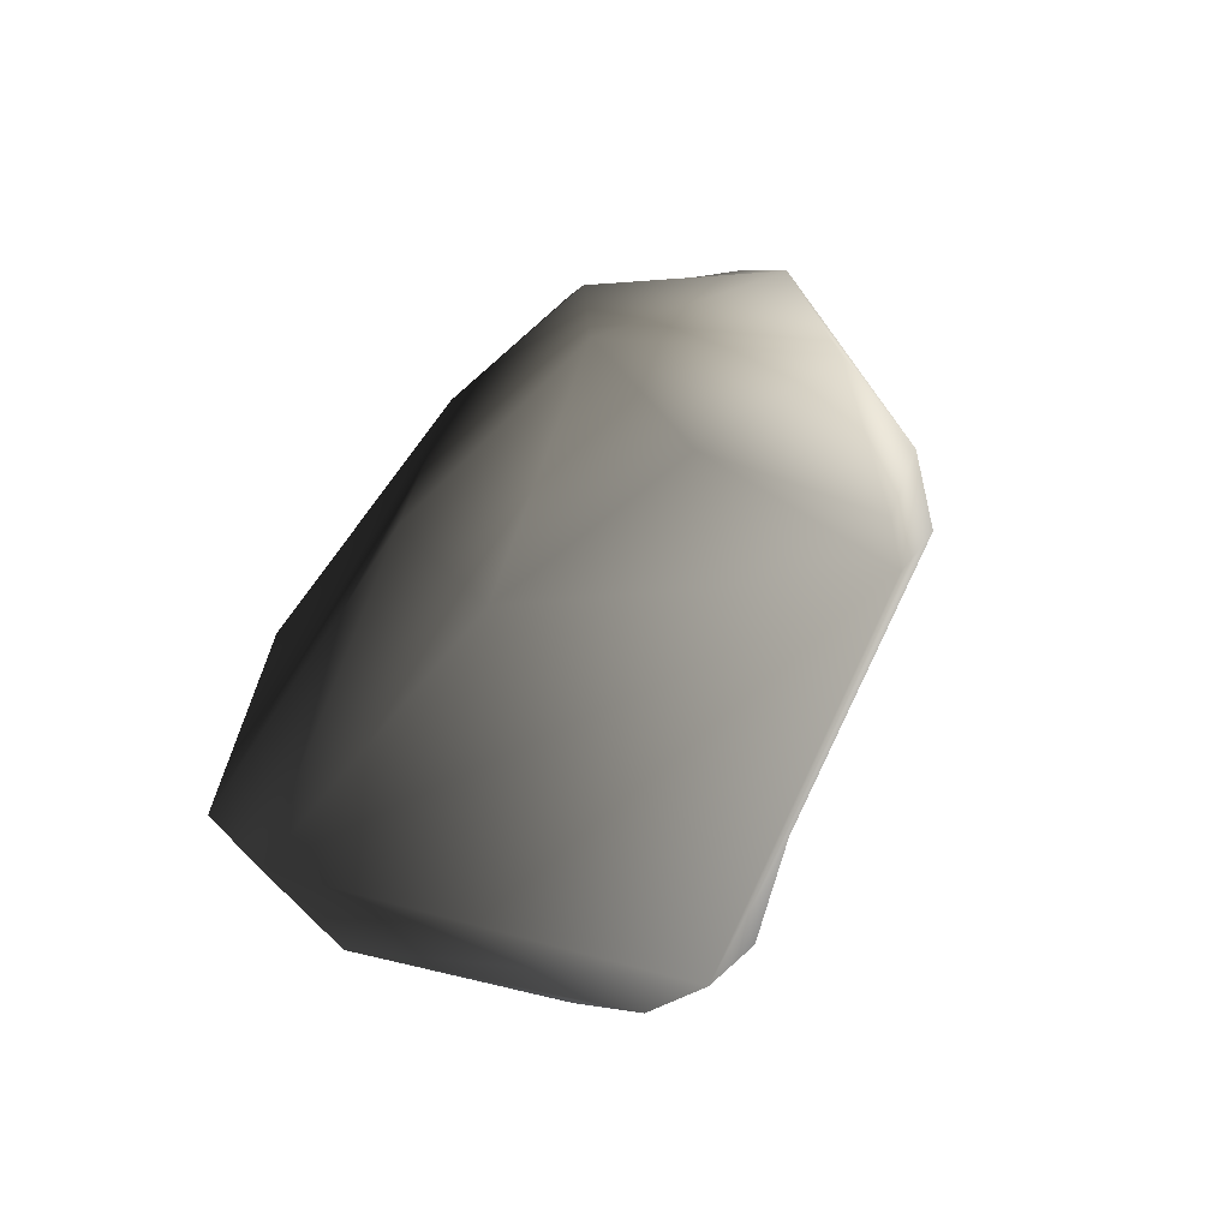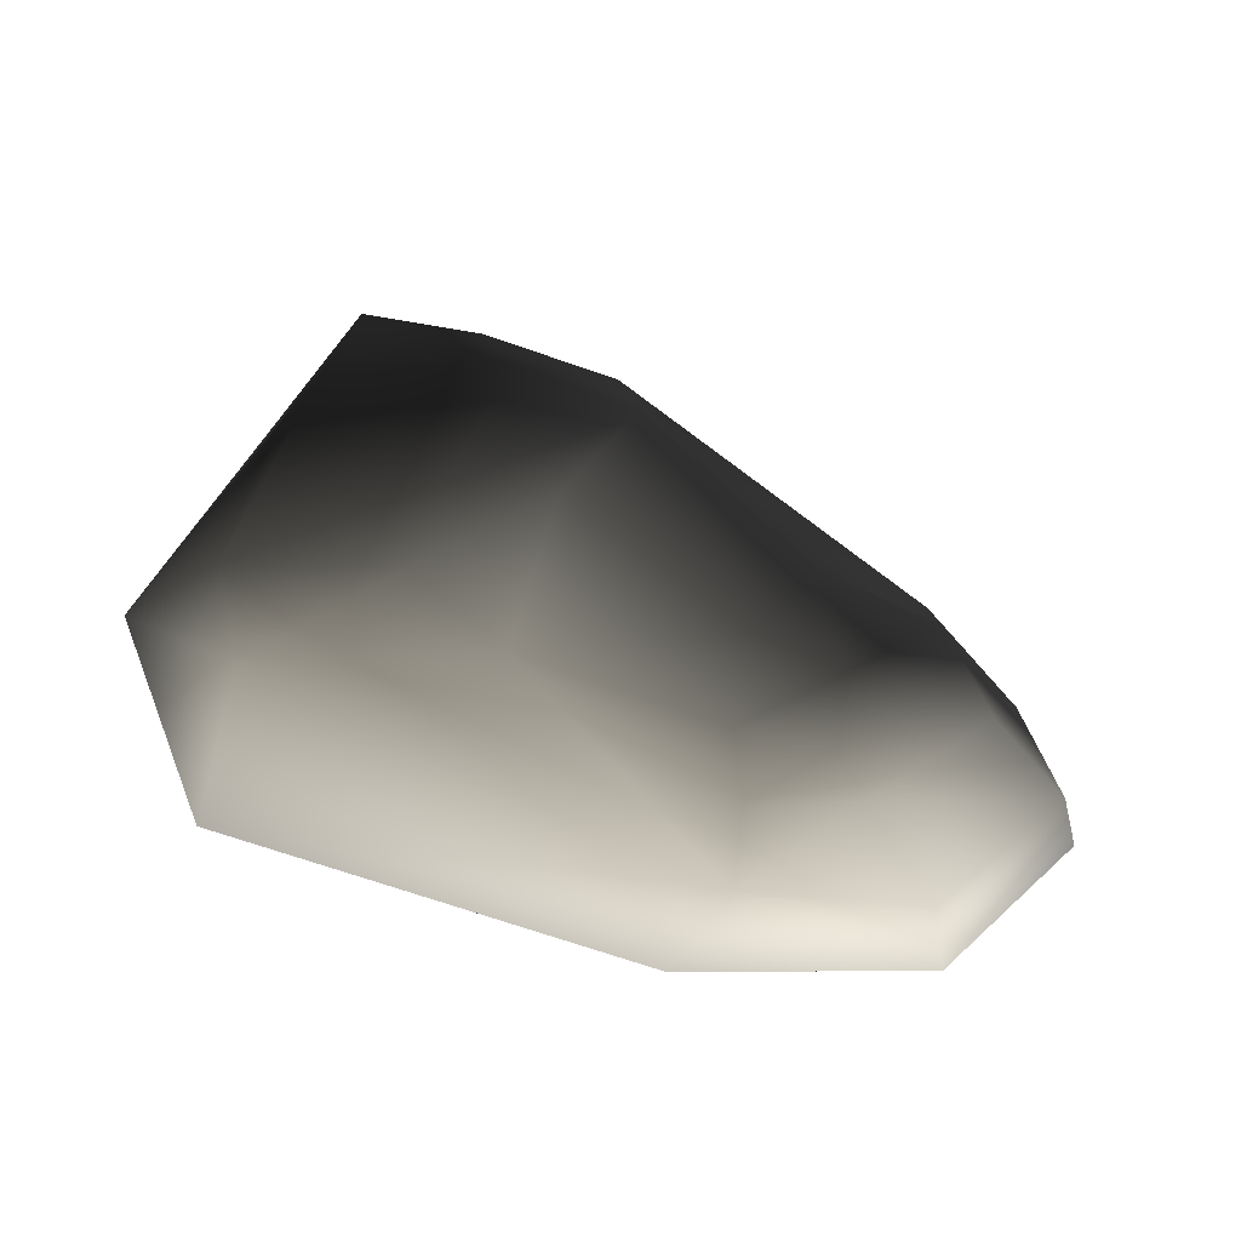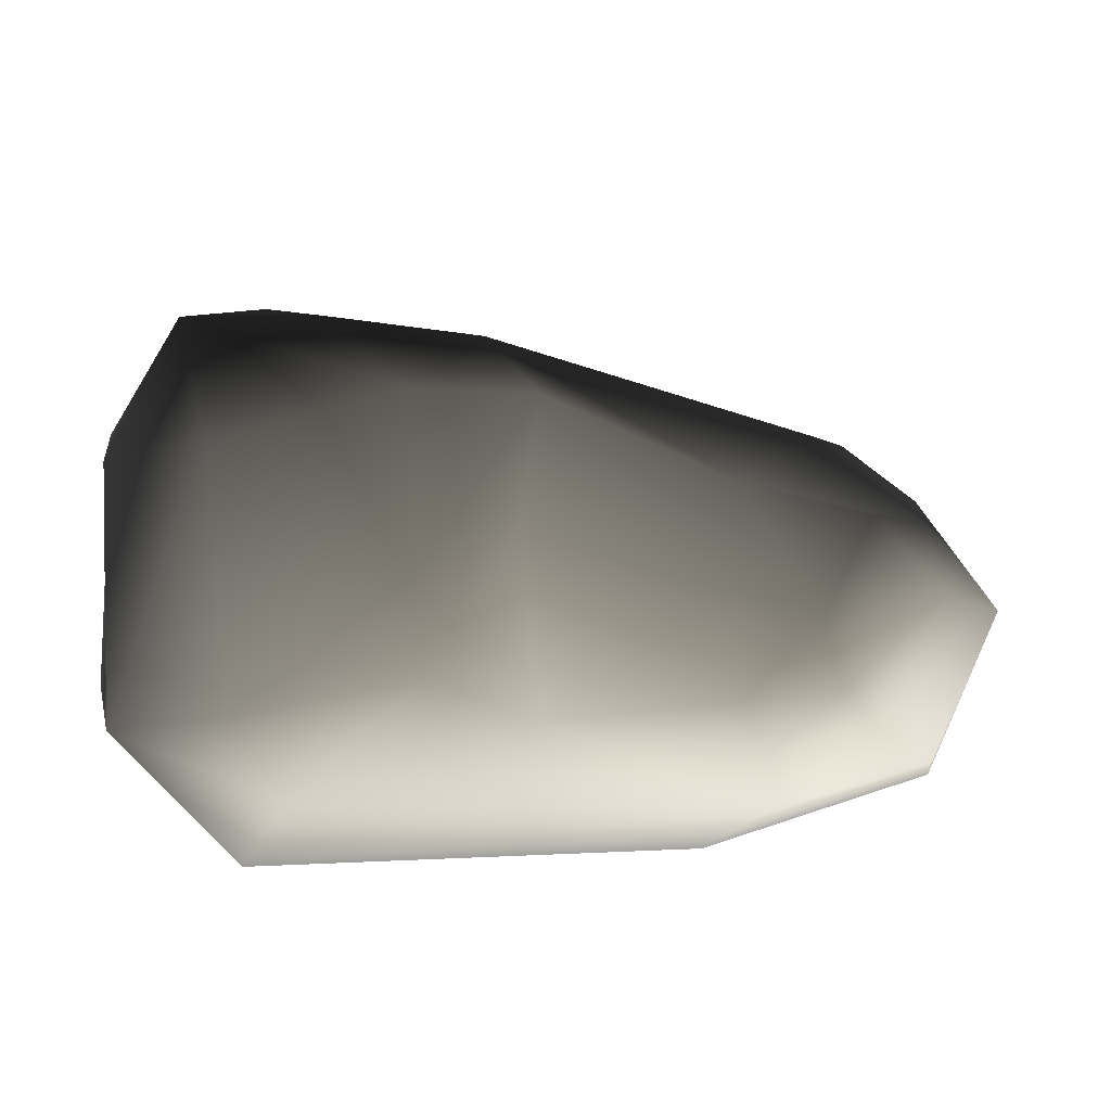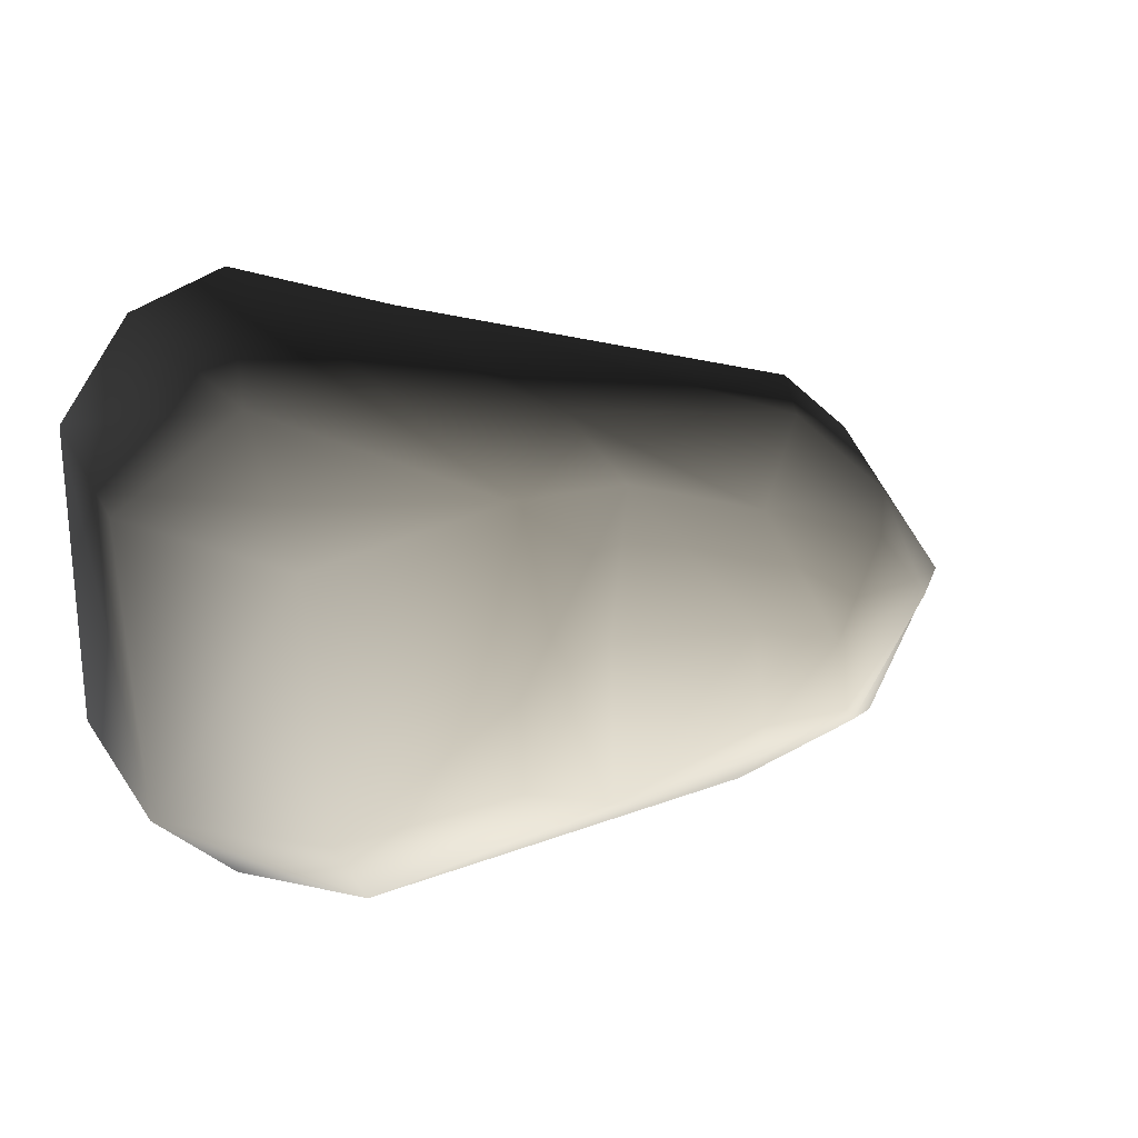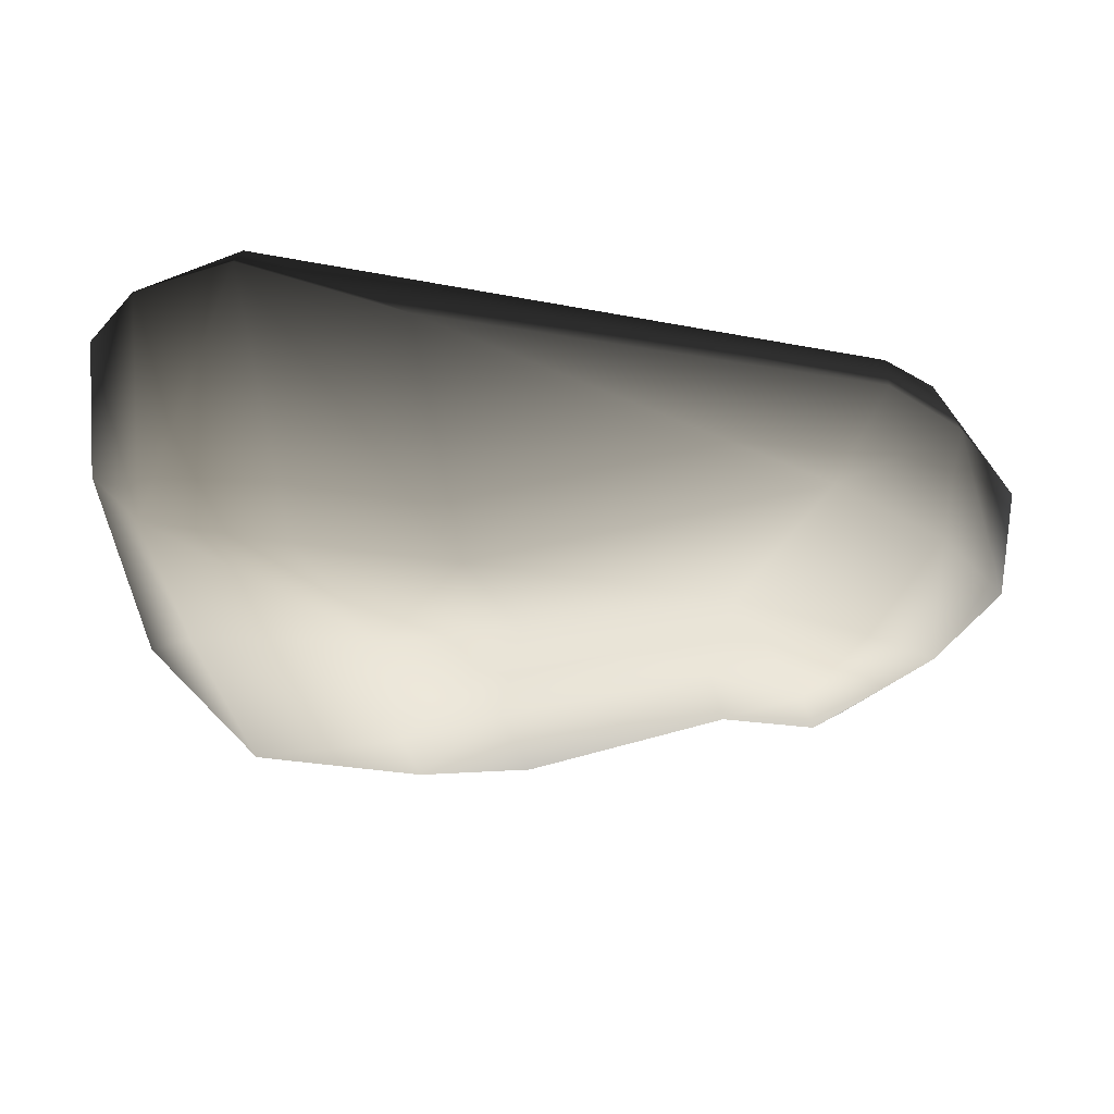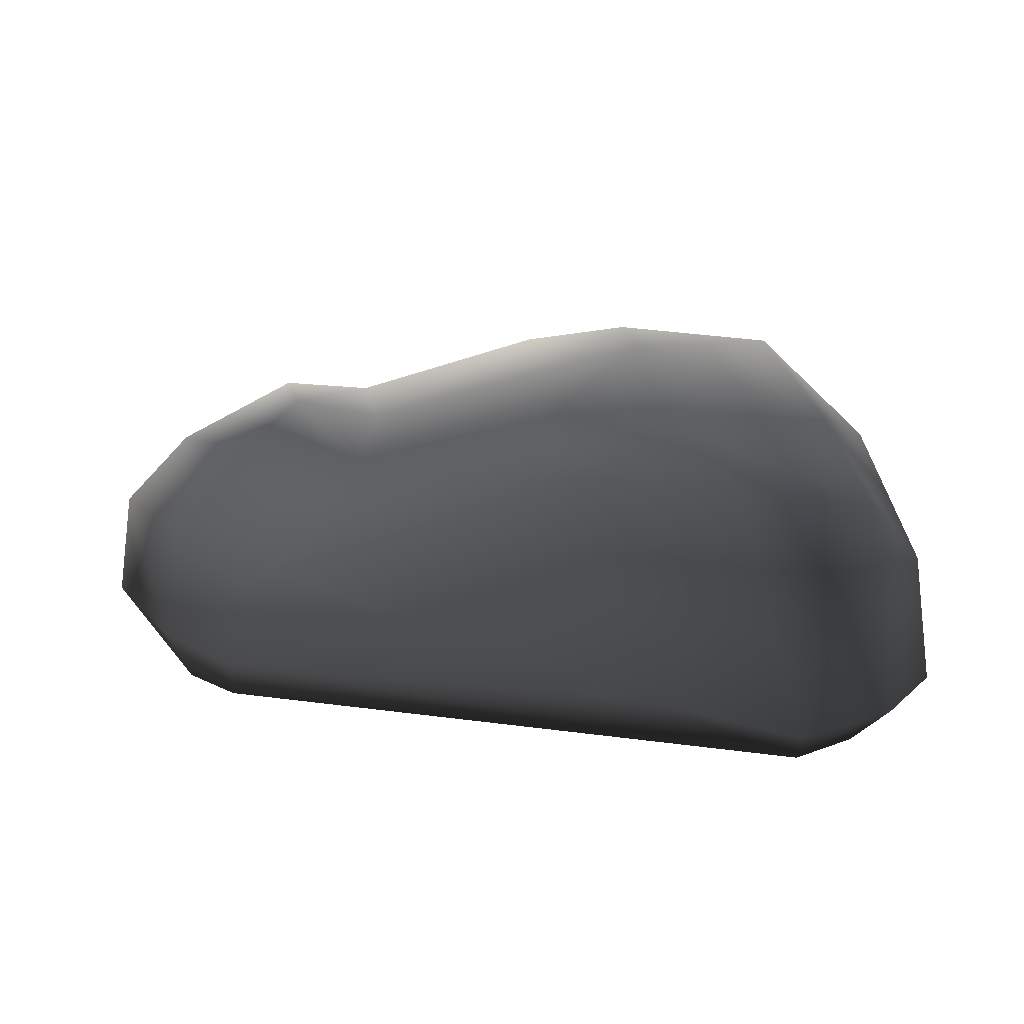
<metadata>
{"format":"obj","ext":"obj","renderer":"f3d","projection":"perspective","resolution":1024,"background":"white","views":[{"elev":-42.0,"azim":65.8,"up":"+Z"},{"elev":44.4,"azim":23.2,"up":"+Z"},{"elev":-15.5,"azim":-4.5,"up":"+Y"},{"elev":12.5,"azim":-28.2,"up":"+Y"},{"elev":54.9,"azim":2.4,"up":"+Y"},{"elev":28.2,"azim":179.5,"up":"+Z"}]}
</metadata>
<code>
v -0.9741 0.4244 0.1175
v -0.7565 0.5216 0.7051
v -0.9525 0.2623 0.397
v -0.8258 0.6725 0.1768
v -0.6768 0.187 0.7901
v -0.9046 -0.4117 0.4437
v -0.9584 -0.2448 0.173
v -0.5891 0.7642 0.1575
v -0.5998 0.6335 0.003998
v -0.421 0.5183 0.7465
v -0.7582 0.5294 -0.01052
v -0.2254 0.3092 0.8607
v -0.2042 -0.1298 0.8526
v 0.08078 0.3131 0.8197
v 0.03069 -0.02459 0.8364
v 0.5246 -0.1002 0.6586
v 0.5643 0.1788 0.624
v 0.7476 -0.1527 0.6781
v 0.8841 0.09039 0.6521
v 1.063 0.1488 0.4093
v 0.7849 0.3645 0.4202
v 1.101 0.2759 0.1765
v 0.9119 0.4243 0.173
v 0.9195 0.3282 0.01403
v 1.048 0.2335 0.01317
v 1.265 0.01651 0.1712
v -0.04643 0.4764 0.7535
v -0.1948 0.6614 0.2032
v 0.5705 -0.3534 0.6276
v 0.7931 -0.3336 0.6543
v 0.638 -0.4636 0.5264
v 0.8728 -0.391 0.5725
v 0.09059 -0.4377 0.7441
v 1.236 -0.0725 0.4118
v 1.06 -0.08445 0.6002
v -0.176 -0.3545 0.8174
v -0.5991 -0.4319 0.7403
v -0.4743 -0.6038 0.634
v -0.5983 -0.6823 0.131
v 0.6616 -0.5668 0.3799
v 0.538 -0.6207 0.1017
v 1.101 -0.4396 0.1793
v 1.063 -0.4397 0.3762
v 0.4699 -0.3913 0.02407
v 1.013 -0.1777 0.06318
v 0.9195 0.3282 0.01403
v -0.583 -0.5444 0.005733
v -0.8765 -0.2378 0.04223
v -0.5998 0.6335 0.003998
g P_DF_SetA_Stone_03_(10)_645_164
f 1 3 2
f 2 4 1
f 3 5 2
f 6 3 1
f 5 3 6
f 1 7 6
f 8 4 2
f 9 4 8
f 2 10 8
f 4 9 11
f 11 1 4
f 12 10 2
f 5 12 2
f 5 13 12
f 14 12 13
f 13 15 14
f 14 15 16
f 16 17 14
f 17 16 18
f 18 19 17
f 17 19 20
f 20 21 17
f 21 20 22
f 22 23 21
f 22 24 23
f 23 24 9
f 22 25 24
f 22 26 25
f 27 14 17
f 17 21 27
f 12 14 27
f 28 27 21
f 21 23 28
f 9 28 23
f 18 16 29
f 29 30 18
f 30 29 31
f 31 32 30
f 33 31 29
f 33 29 16
f 16 15 33
f 34 26 22
f 22 20 34
f 35 34 20
f 35 30 32
f 32 34 35
f 20 19 35
f 18 35 19
f 18 30 35
f 36 33 15
f 15 13 36
f 37 36 13
f 13 5 37
f 6 37 5
f 6 38 37
f 38 33 36
f 38 36 37
f 6 39 38
f 40 38 39
f 33 38 40
f 39 41 40
f 40 41 42
f 42 43 40
f 34 43 42
f 42 41 44
f 44 45 42
f 45 44 46
f 46 25 45
f 47 44 41
f 41 39 47
f 46 44 47
f 47 39 7
f 6 7 39
f 7 48 47
f 49 47 48
f 47 49 46
f 48 11 49
f 1 11 48
f 48 7 1
f 45 25 26
f 26 42 45
f 42 26 34
f 40 43 32
f 32 43 34
f 32 31 40
f 40 31 33
f 12 27 10
f 8 10 27
f 27 28 8
f 8 28 9

</code>
